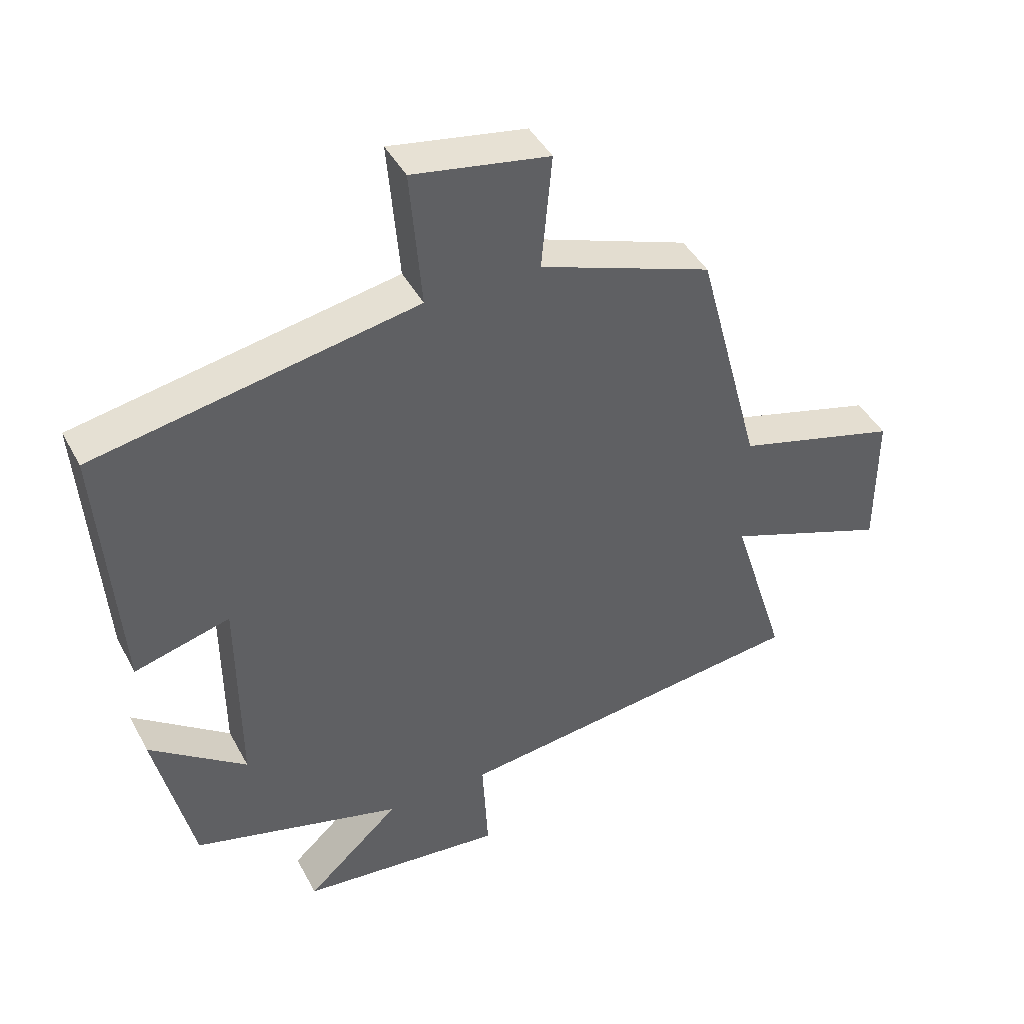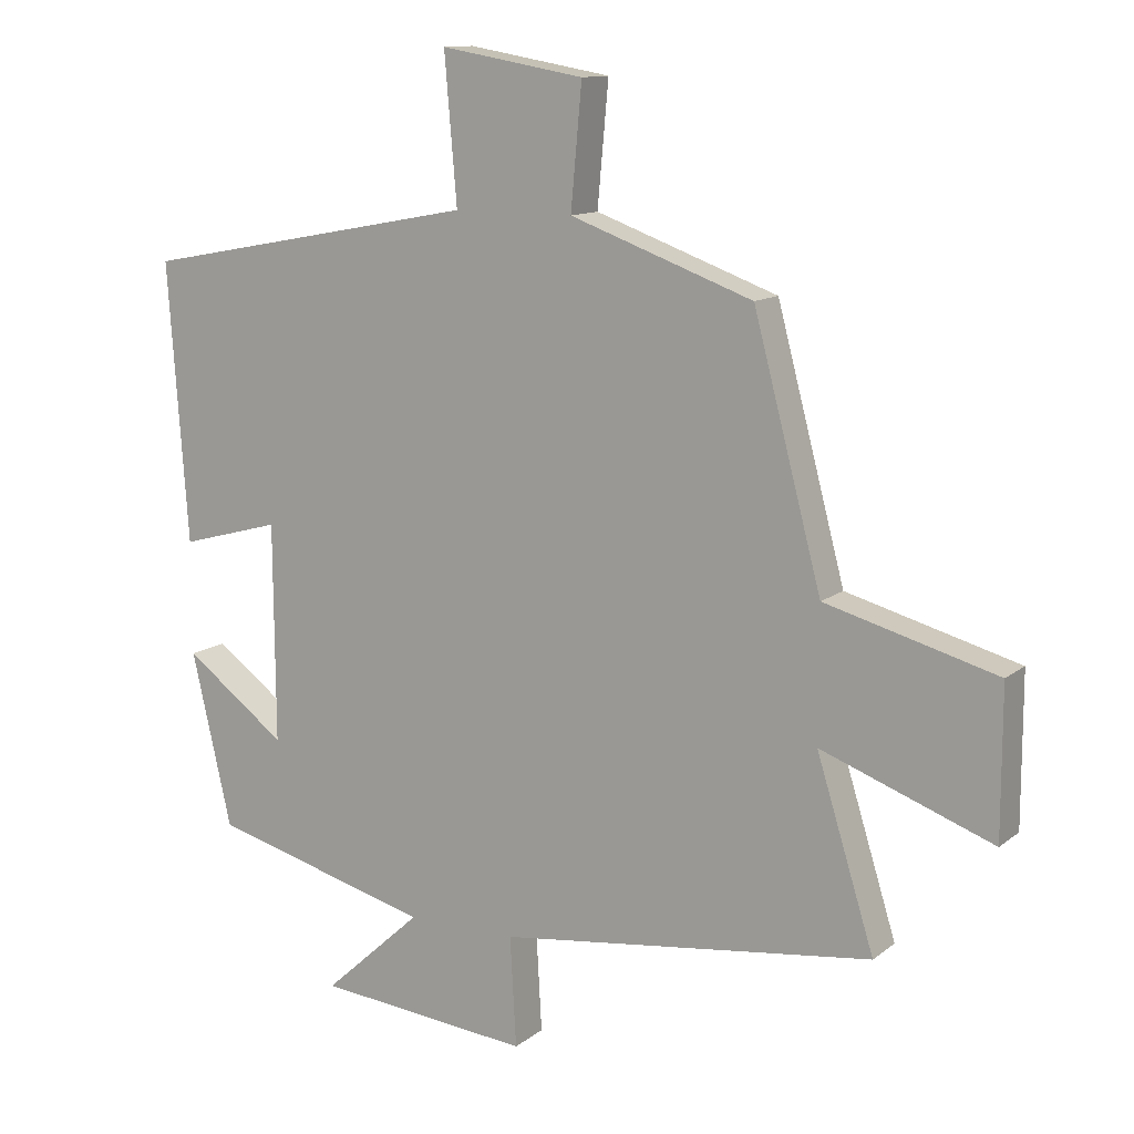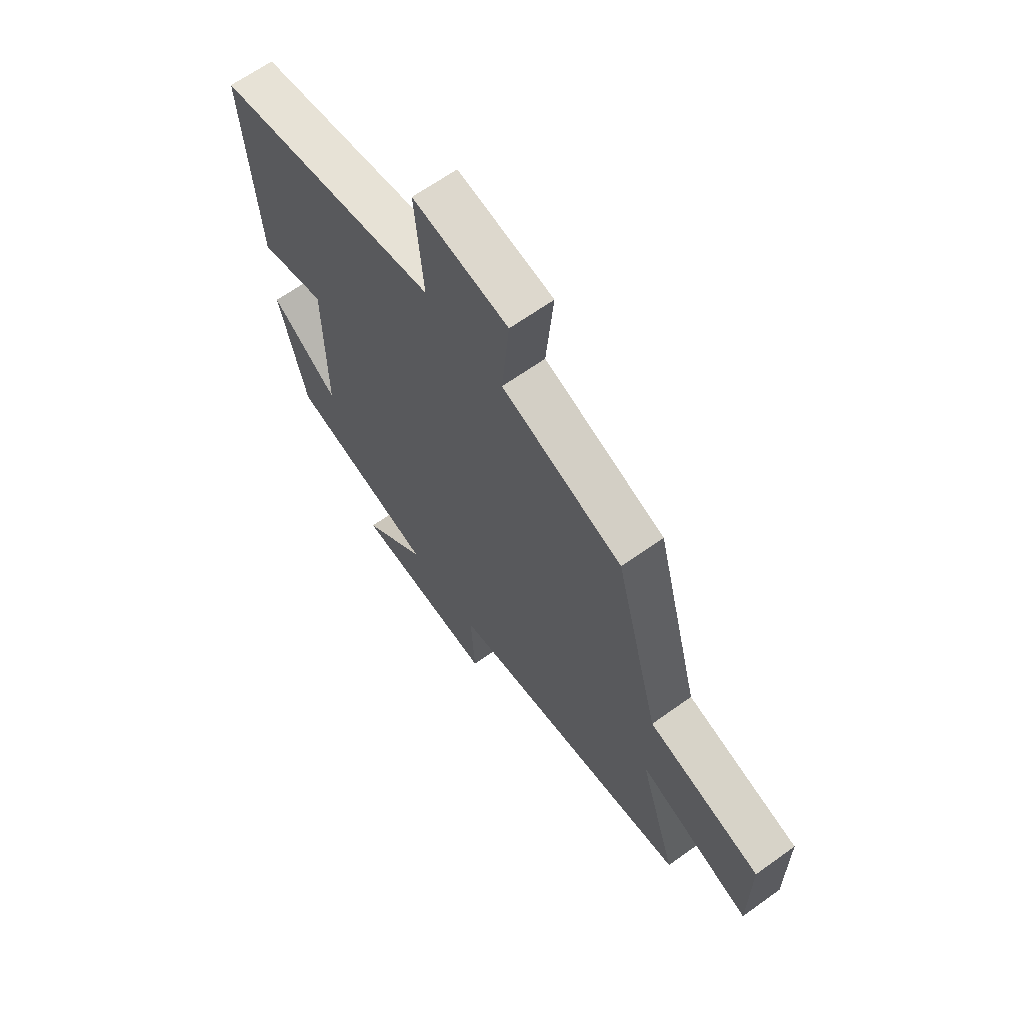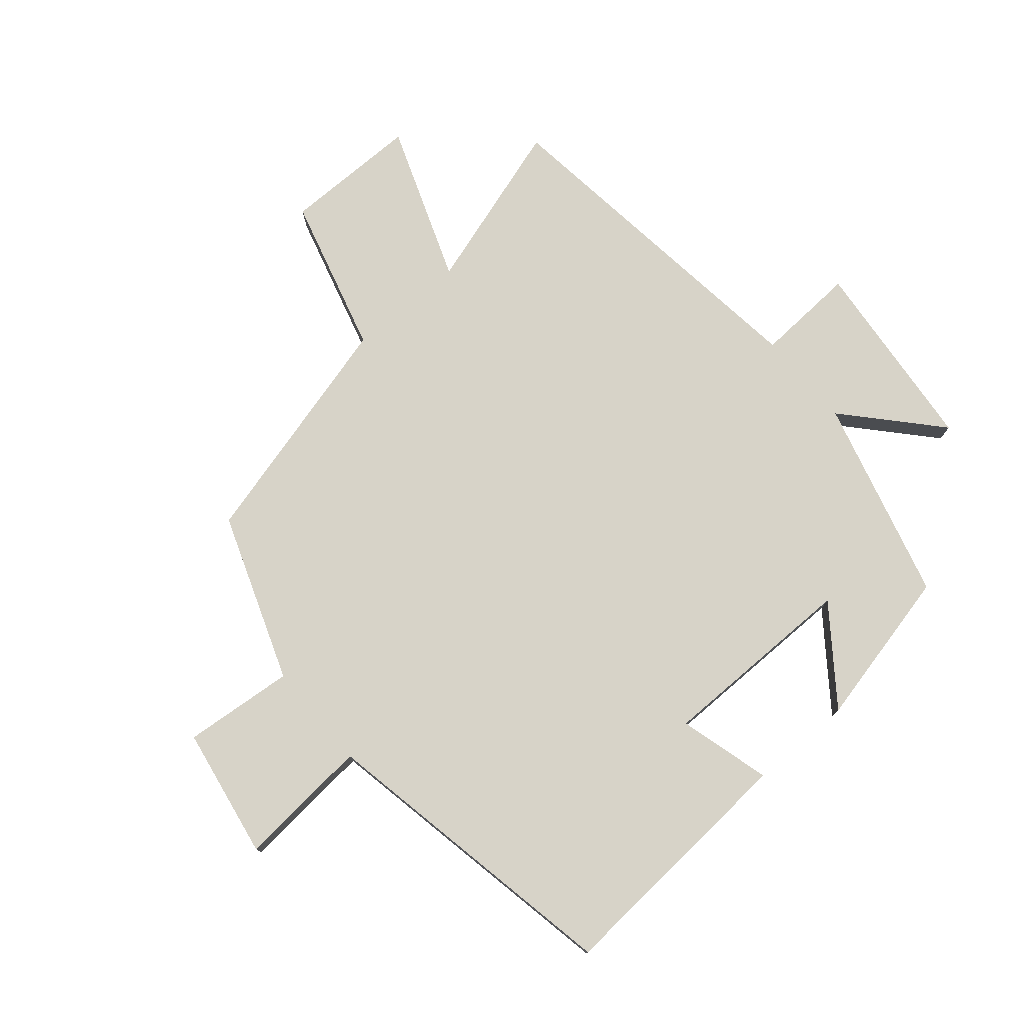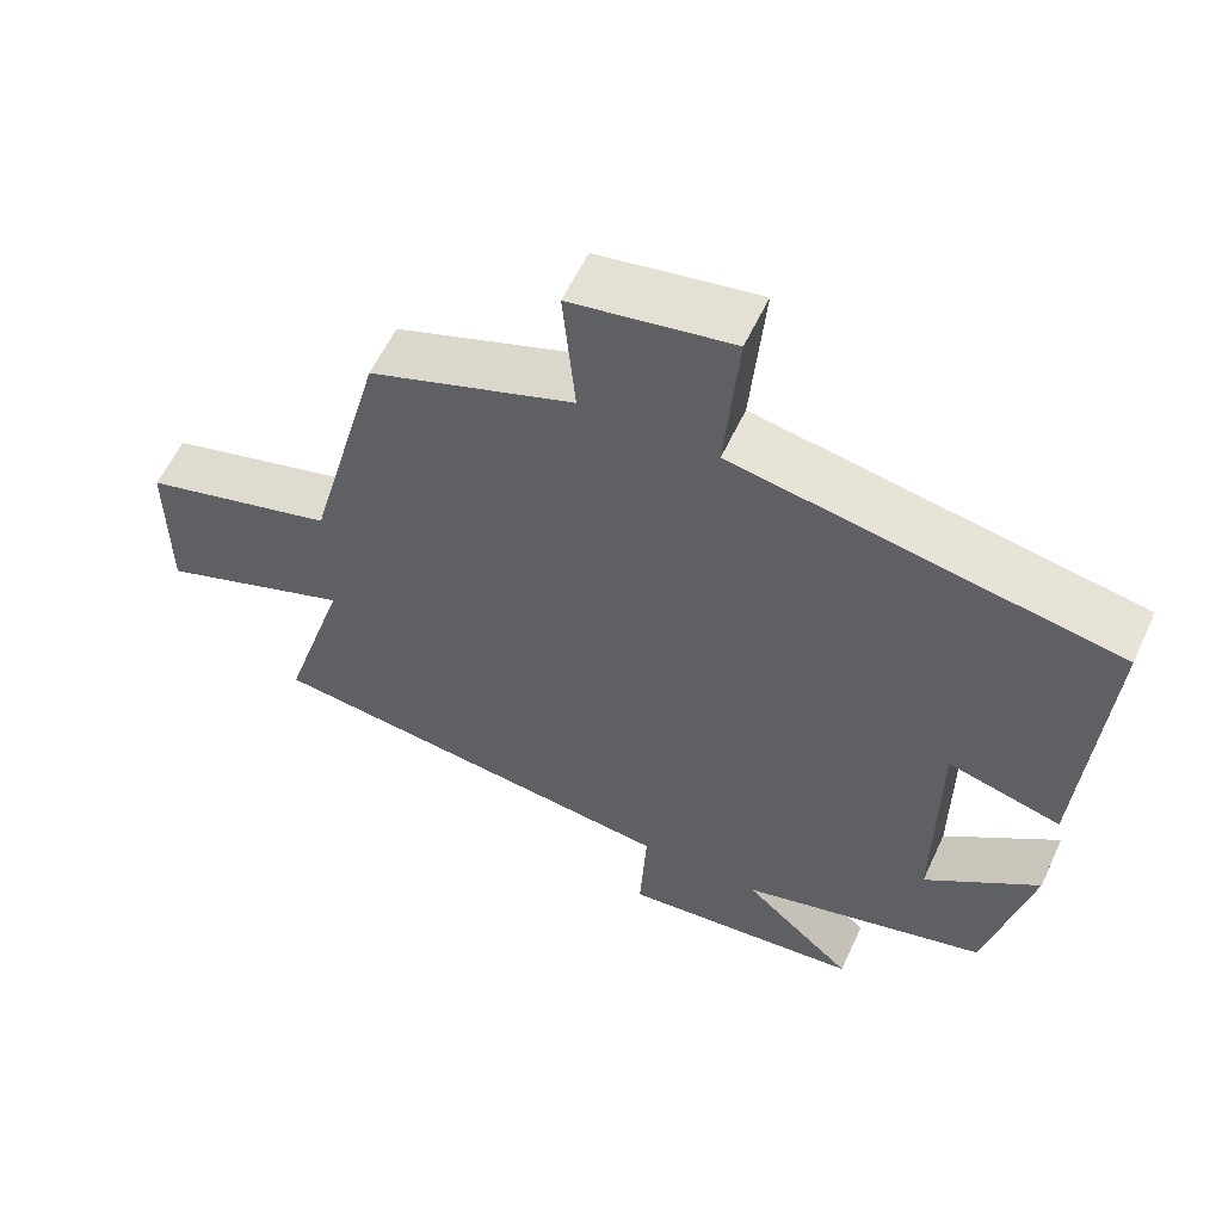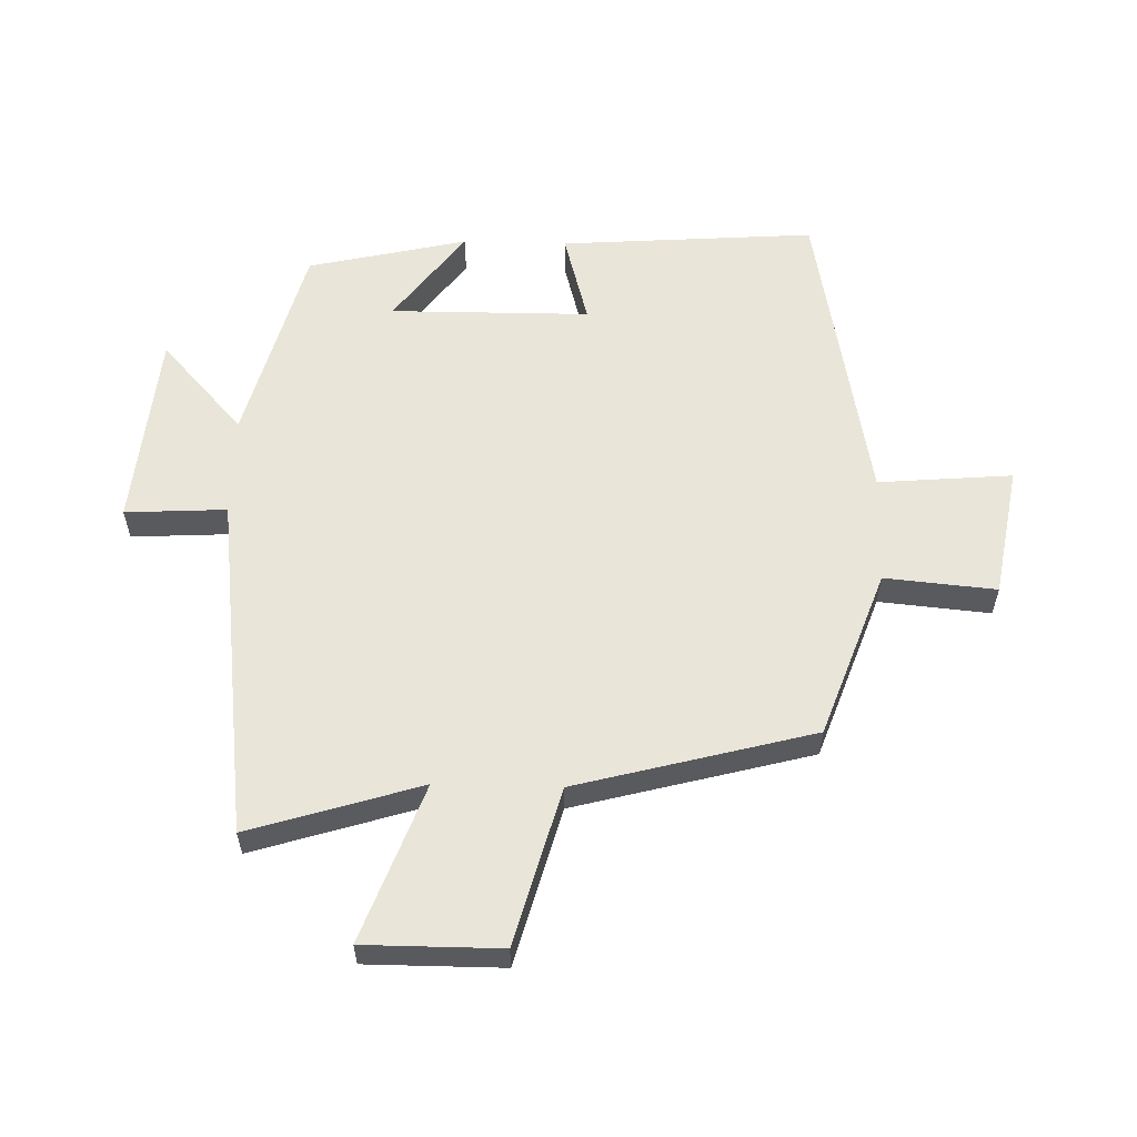
<metadata>
{"format":"obj","ext":"obj","renderer":"f3d","projection":"perspective","resolution":1024,"background":"white","views":[{"elev":43.4,"azim":153.5,"up":"+Z"},{"elev":12.1,"azim":-149.9,"up":"+Z"},{"elev":64.8,"azim":-125.9,"up":"+Z"},{"elev":76.9,"azim":49.7,"up":"+Y"},{"elev":58.5,"azim":24.8,"up":"+Z"},{"elev":58.3,"azim":-88.5,"up":"+Y"}]}
</metadata>
<code>
v -0.584 0.07 -0.432
v -0.5 0.07 -0.162
v -0.749 0.07 -0.254
v -0.749 0.07 -0.038
v -0.5 0.07 0.03
v -0.401 0.07 0.404
v -0.136 0.07 0.5
v -0.152 0.07 0.676
v 0.056 0.07 0.712
v 0.038 0.07 0.5
v 0.529 0.07 0.408
v 0.5 0.07 0.004
v 0.354 0.07 0.044
v 0.352 0.07 -0.272
v 0.5 0.07 -0.162
v 0.442 0.07 -0.414
v 0.121 0.07 -0.5
v 0.264 0.07 -0.63
v -0.048 0.07 -0.66
v -0.039 0.07 -0.5
v -0.584 0 -0.432
v -0.5 0 -0.162
v -0.749 0 -0.254
v -0.749 0 -0.038
v -0.5 0 0.03
v -0.401 0 0.404
v -0.136 0 0.5
v -0.152 0 0.676
v 0.056 0 0.712
v 0.038 0 0.5
v 0.529 0 0.408
v 0.5 0 0.004
v 0.354 0 0.044
v 0.352 0 -0.272
v 0.5 0 -0.162
v 0.442 0 -0.414
v 0.121 0 -0.5
v 0.264 0 -0.63
v -0.048 0 -0.66
v -0.039 0 -0.5
f 17 18 19 20
f 17 20 1 2
f 14 15 16 17
f 13 14 17 2
f 10 11 12 13
f 10 13 2
f 7 8 9 10
f 7 10 2
f 6 7 2
f 5 6 2
f 2 3 4 5
f 40 39 38 37
f 22 21 40 37
f 37 36 35 34
f 22 37 34 33
f 33 32 31 30
f 22 33 30
f 30 29 28 27
f 22 30 27
f 22 27 26
f 22 26 25
f 25 24 23 22
f 1 21 22 2
f 2 22 23 3
f 3 23 24 4
f 4 24 25 5
f 5 25 26 6
f 6 26 27 7
f 7 27 28 8
f 8 28 29 9
f 9 29 30 10
f 10 30 31 11
f 11 31 32 12
f 12 32 33 13
f 13 33 34 14
f 14 34 35 15
f 15 35 36 16
f 16 36 37 17
f 17 37 38 18
f 18 38 39 19
f 19 39 40 20
f 20 40 21 1

</code>
